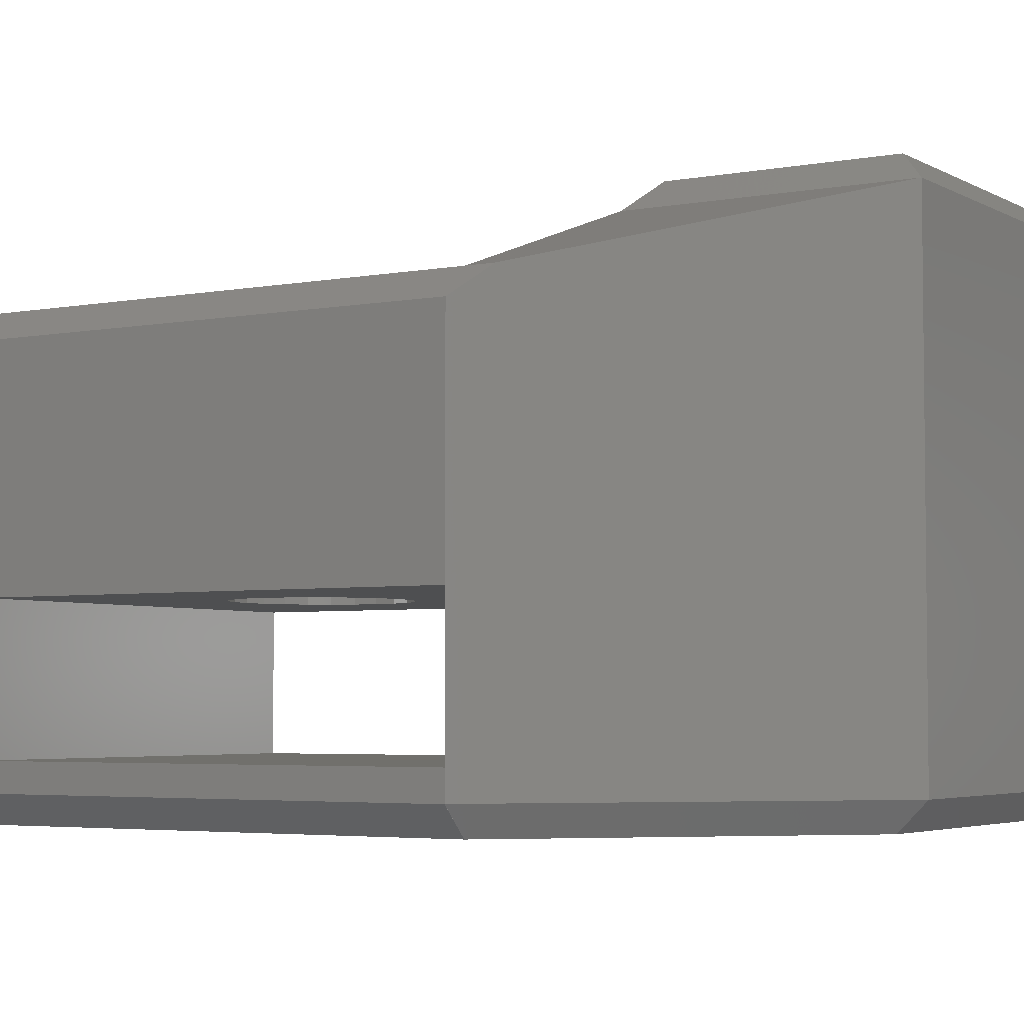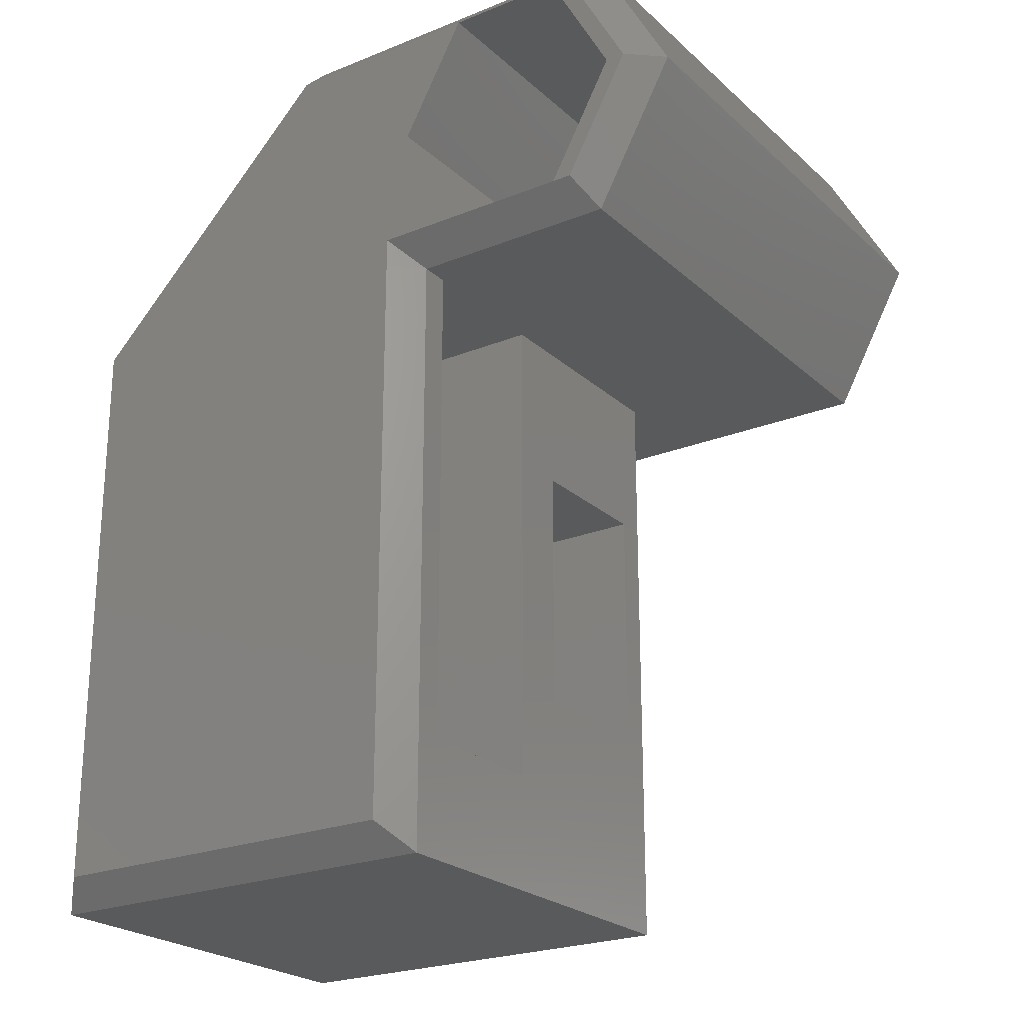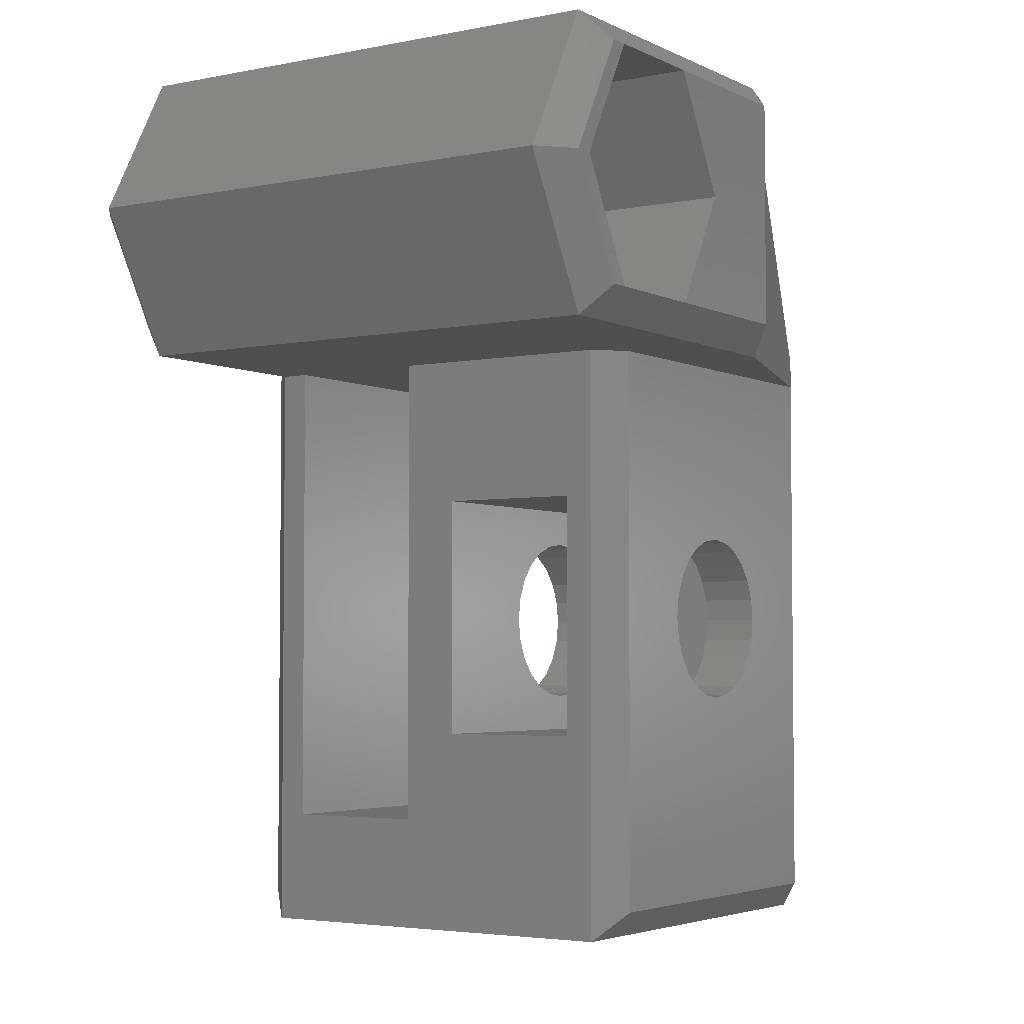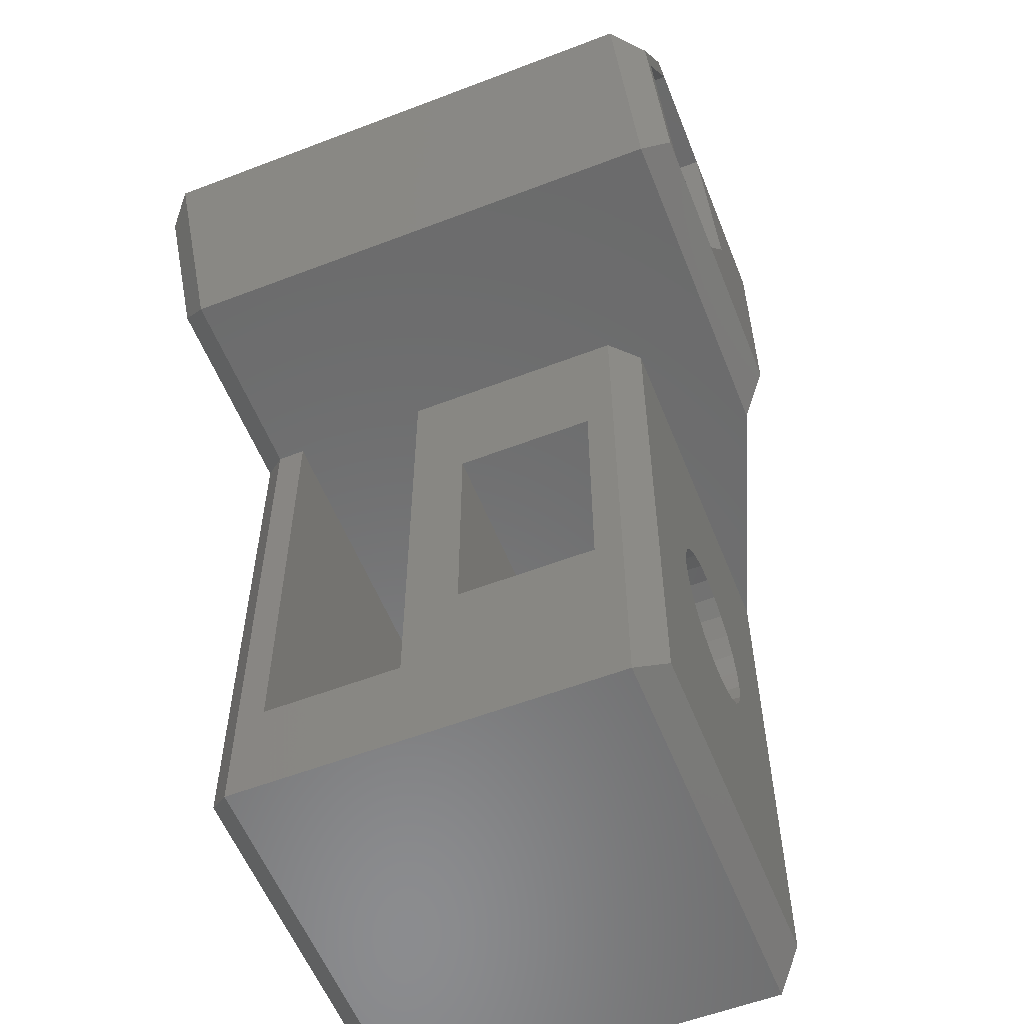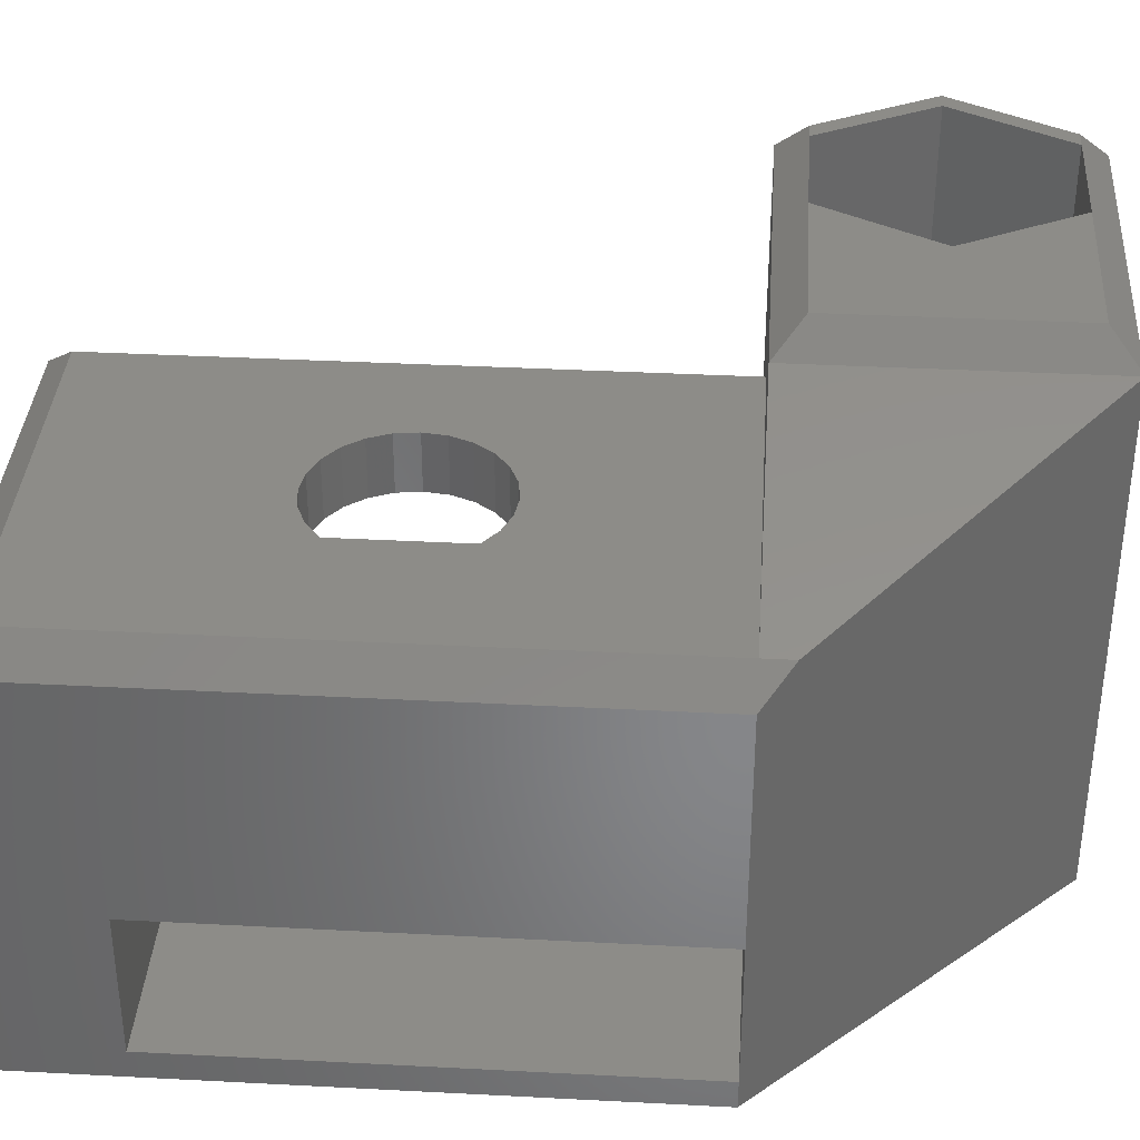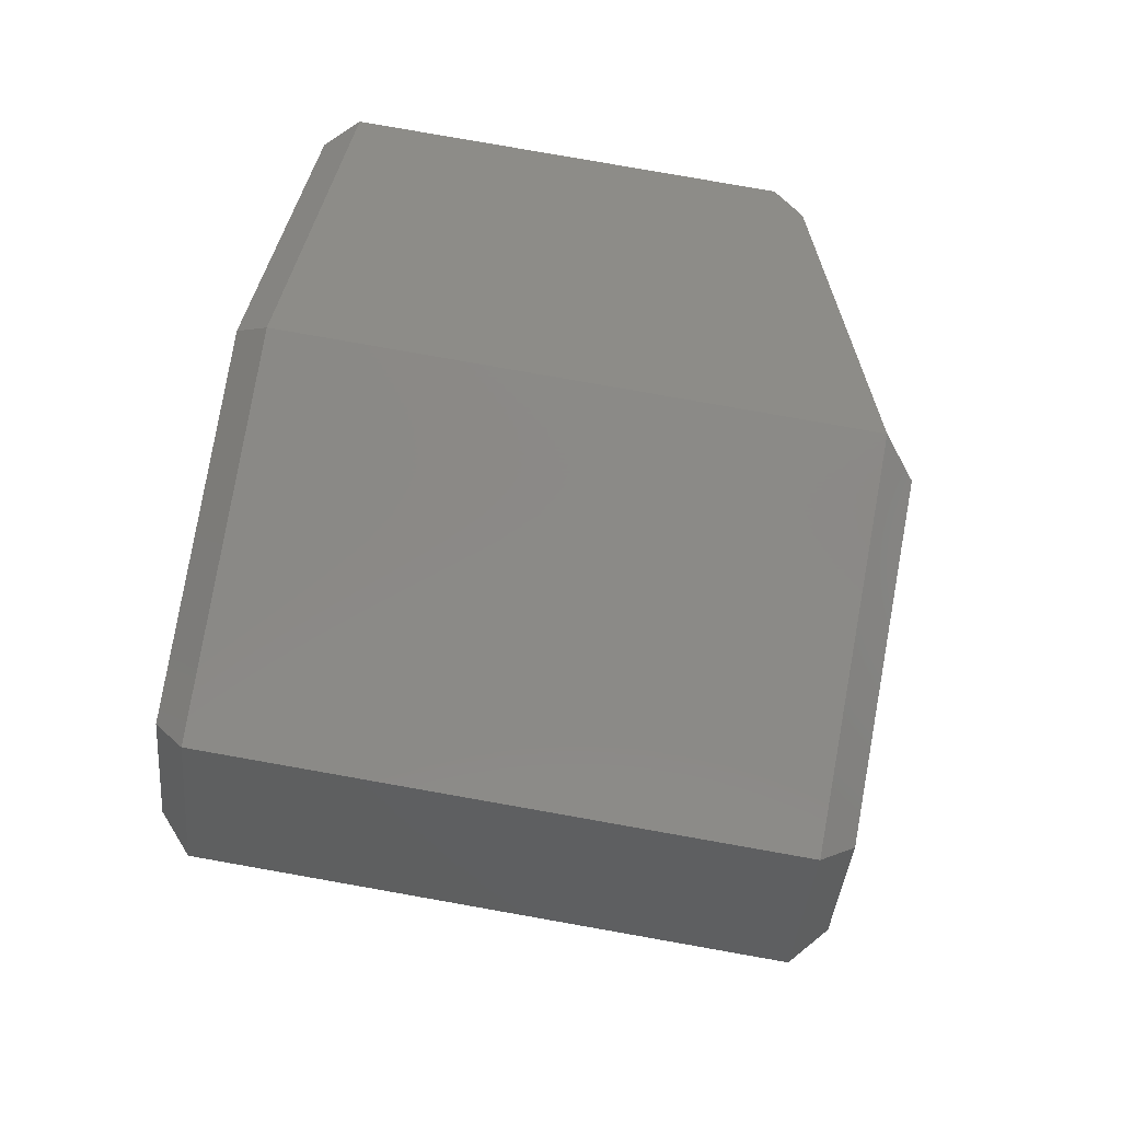
<metadata>
{"format":"stl","ext":"stl","renderer":"f3d","projection":"perspective","resolution":1024,"background":"white","views":[{"elev":-4.2,"azim":121.5,"up":"+Z"},{"elev":-23.3,"azim":-145.7,"up":"+Y"},{"elev":-3.8,"azim":-56.6,"up":"+Y"},{"elev":-57.4,"azim":-68.3,"up":"+Y"},{"elev":36.4,"azim":93.9,"up":"+Z"},{"elev":79.9,"azim":-80.0,"up":"+Y"}]}
</metadata>
<code>
# stl→obj: 162 verts, 336 faces
v 25.79 12.6 9
v 25.49 13.32 7
v 25.79 12.6 7
v 25.49 13.32 9
v 25.01 13.94 7
v 24.39 14.42 9
v 24.39 14.42 7
v 25.01 13.94 9
v 22.89 14.82 7
v 22.11 14.72 9
v 22.11 14.72 7
v 22.89 14.82 9
v 23.66 14.72 7
v 23.66 14.72 9
v 19.89 11.82 9
v 19.99 11.05 7
v 19.89 11.82 7
v 19.99 11.05 9
v 25.79 11.05 9
v 25.89 11.82 7
v 25.79 11.05 7
v 25.89 11.82 9
v 20.29 13.32 9
v 19.99 12.6 7
v 20.29 13.32 7
v 19.99 12.6 9
v 21.39 14.42 9
v 21.39 14.42 7
v 25.49 10.32 9
v 25.49 10.32 7
v 22.11 8.925 9
v 21.39 9.225 7
v 21.39 9.225 9
v 22.11 8.925 7
v 23.66 8.925 9
v 22.89 8.823 7
v 22.89 8.823 9
v 23.66 8.925 7
v 25.01 9.701 9
v 24.39 9.225 7
v 24.39 9.225 9
v 25.01 9.701 7
v 20.29 10.32 9
v 20.77 9.701 7
v 20.29 10.32 7
v 20.77 9.701 9
v 20.77 13.94 9
v 20.77 13.94 7
v 22.11 8.925 16
v 21.39 9.225 14
v 21.39 9.225 16
v 22.11 8.925 14
v 20.77 9.701 14
v 20.77 9.701 16
v 15.39 0.3227 1
v 15.39 4.323 2
v 15.39 21.32 1
v 15.39 0.3227 15
v 15.39 4.323 7
v 15.39 7.523 9
v 15.39 21.32 7
v 15.39 7.523 14
v 15.39 16.12 14
v 15.39 16.12 9
v 15.39 21.32 15
v 15.39 21.32 2
v 30.39 0.3227 1
v 30.39 0.3227 15
v 30.39 21.32 15
v 30.39 4.323 7
v 30.39 21.32 7
v 30.39 21.32 2
v 30.39 21.32 1
v 30.39 4.323 2
v 20.29 10.32 16
v 20.29 10.32 14
v 19.99 11.05 16
v 19.99 11.05 14
v 29.39 1.323 0
v 16.39 1.323 0
v 16.39 21.32 16
v 29.39 21.32 16
v 19.89 11.82 16
v 19.89 11.82 14
v 19.99 12.6 16
v 19.99 12.6 14
v 20.29 13.32 16
v 20.29 13.32 14
v 20.77 13.94 16
v 20.77 13.94 14
v 27.89 16.12 14
v 23.66 14.72 14
v 24.39 14.42 14
v 25.01 13.94 14
v 25.49 13.32 14
v 25.79 12.6 14
v 27.89 7.523 14
v 22.89 14.82 14
v 25.89 11.82 14
v 25.79 11.05 14
v 25.49 10.32 14
v 25.01 9.701 14
v 24.39 9.225 14
v 23.66 8.925 14
v 22.89 8.823 14
v 21.39 14.42 14
v 22.11 14.72 14
v 21.39 14.42 16
v 27.89 7.523 9
v 22.11 14.72 16
v 22.89 14.82 16
v 23.66 14.72 16
v 27.89 16.12 9
v 24.39 14.42 16
v 25.01 13.94 16
v 25.49 13.32 16
v 16.39 21.32 0
v 29.39 21.32 0
v 25.79 12.6 16
v 25.89 11.82 16
v 25.79 11.05 16
v 25.49 10.32 16
v 25.01 9.701 16
v 24.39 9.225 16
v 23.66 8.925 16
v 22.89 8.823 16
v 16.39 1.323 16
v 29.39 1.323 16
v 9.387 30.32 20
v 7.187 26.32 0
v 9.387 30.32 0
v 7.187 26.32 20
v 13.39 30.32 0
v 13.39 30.32 20
v 15.59 26.32 20
v 15.59 26.32 0
v 13.39 22.32 20
v 13.39 22.32 0
v 9.387 22.32 0
v 9.387 22.32 20
v 8.137 21.32 19
v 6.529 26.32 20
v 5.387 26.32 19
v 8.729 22.32 20
v 20.39 21.32 19
v 29.39 22.32 16
v 20.39 31.32 19
v 8.729 30.32 0
v 6.529 26.32 0
v 8.729 22.32 0
v 20.39 30.32 0
v 16.39 22.32 0
v 8.137 31.32 1.007
v 8.137 31.32 19
v 20.39 31.32 1.007
v 5.387 26.32 1.007
v 8.137 21.32 1.007
v 30.39 21.32 1.007
v 15.39 21.32 1.007
v 19.39 30.32 20
v 19.39 22.32 20
v 8.729 30.32 20
f 1 2 3
f 2 1 4
f 5 6 7
f 6 5 8
f 9 10 11
f 10 9 12
f 13 12 9
f 12 13 14
f 7 14 13
f 14 7 6
f 15 16 17
f 16 15 18
f 19 20 21
f 20 19 22
f 23 24 25
f 24 23 26
f 11 27 28
f 27 11 10
f 29 21 30
f 21 29 19
f 31 32 33
f 32 31 34
f 35 36 37
f 36 35 38
f 39 40 41
f 40 39 42
f 37 34 31
f 34 37 36
f 43 44 45
f 44 43 46
f 4 5 2
f 5 4 8
f 47 25 48
f 25 47 23
f 39 30 42
f 30 39 29
f 41 38 35
f 38 41 40
f 26 17 24
f 17 26 15
f 22 3 20
f 3 22 1
f 18 45 16
f 45 18 43
f 33 44 46
f 44 33 32
f 28 47 48
f 47 28 27
f 49 50 51
f 50 49 52
f 51 53 54
f 53 51 50
f 55 56 57
f 56 55 58
f 56 58 59
f 59 58 60
f 59 60 61
f 60 58 62
f 62 58 63
f 61 64 65
f 64 61 60
f 65 64 63
f 65 63 58
f 66 57 56
f 67 58 55
f 58 67 68
f 69 70 71
f 72 67 73
f 67 72 74
f 67 74 68
f 68 74 70
f 68 70 69
f 56 72 66
f 72 56 74
f 71 7 61
f 7 71 5
f 5 71 2
f 2 71 70
f 61 7 13
f 61 13 9
f 2 70 3
f 3 70 20
f 20 70 21
f 21 70 30
f 30 70 42
f 42 70 40
f 40 70 38
f 38 70 36
f 61 25 59
f 25 61 48
f 48 61 28
f 28 61 11
f 11 61 9
f 59 25 24
f 59 24 17
f 59 17 16
f 59 16 45
f 59 45 44
f 59 44 32
f 59 32 34
f 59 34 36
f 59 36 70
f 75 53 76
f 53 75 54
f 77 76 78
f 76 77 75
f 79 55 80
f 55 79 67
f 81 61 65
f 61 81 71
f 71 81 82
f 71 82 69
f 83 78 84
f 78 83 77
f 85 84 86
f 84 85 83
f 87 86 88
f 86 87 85
f 70 56 59
f 56 70 74
f 89 88 90
f 88 89 87
f 91 92 63
f 92 91 93
f 93 91 94
f 94 91 95
f 95 91 96
f 96 91 97
f 63 92 98
f 96 97 99
f 99 97 100
f 100 97 101
f 101 97 102
f 102 97 103
f 103 97 104
f 104 97 105
f 63 90 62
f 90 63 106
f 106 63 107
f 107 63 98
f 62 90 88
f 62 88 86
f 62 86 84
f 62 84 78
f 62 78 76
f 62 76 53
f 62 53 50
f 62 50 52
f 62 52 105
f 62 105 97
f 106 89 90
f 89 106 108
f 97 60 62
f 60 97 109
f 107 108 106
f 108 107 110
f 98 110 107
f 110 98 111
f 92 111 98
f 111 92 112
f 64 10 113
f 10 64 27
f 27 64 47
f 47 64 60
f 113 10 12
f 47 60 23
f 23 60 26
f 26 60 15
f 15 60 18
f 18 60 43
f 43 60 46
f 46 60 33
f 33 60 31
f 31 60 37
f 37 60 109
f 113 1 109
f 1 113 4
f 4 113 8
f 8 113 6
f 6 113 14
f 14 113 12
f 109 1 22
f 109 22 19
f 109 19 29
f 109 29 39
f 109 39 41
f 109 41 35
f 109 35 37
f 93 112 92
f 112 93 114
f 94 114 93
f 114 94 115
f 116 94 95
f 94 116 115
f 72 57 66
f 57 72 117
f 117 72 118
f 118 72 73
f 119 95 96
f 95 119 116
f 120 96 99
f 96 120 119
f 121 99 100
f 99 121 120
f 122 100 101
f 100 122 121
f 113 63 64
f 63 113 91
f 97 113 109
f 113 97 91
f 123 101 102
f 101 123 122
f 123 103 124
f 103 123 102
f 124 104 125
f 104 124 103
f 126 52 49
f 52 126 105
f 125 105 126
f 105 125 104
f 81 89 82
f 89 81 87
f 87 81 85
f 85 81 127
f 82 89 108
f 82 108 110
f 82 110 111
f 85 127 83
f 83 127 77
f 77 127 75
f 75 127 54
f 54 127 51
f 51 127 49
f 49 127 126
f 82 119 128
f 119 82 116
f 116 82 115
f 115 82 114
f 114 82 112
f 112 82 111
f 128 119 120
f 128 120 121
f 128 121 122
f 128 122 123
f 128 123 124
f 128 124 125
f 128 125 126
f 128 126 127
f 82 68 69
f 68 82 128
f 127 65 58
f 65 127 81
f 68 127 58
f 127 68 128
f 118 80 117
f 80 118 79
f 67 118 73
f 118 67 79
f 55 117 80
f 117 55 57
f 129 130 131
f 130 129 132
f 133 129 131
f 129 133 134
f 135 133 136
f 133 135 134
f 137 136 138
f 136 137 135
f 137 139 140
f 139 137 138
f 132 139 130
f 139 132 140
f 141 142 143
f 142 141 144
f 145 146 147
f 146 145 82
f 82 69 146
f 130 148 131
f 148 130 149
f 149 130 139
f 149 139 150
f 118 133 151
f 133 118 136
f 136 118 152
f 136 152 138
f 152 118 117
f 147 153 154
f 153 147 155
f 141 156 157
f 156 141 143
f 147 158 155
f 158 147 69
f 69 147 146
f 143 153 156
f 153 143 154
f 159 141 157
f 141 159 145
f 145 159 117
f 145 117 118
f 145 118 82
f 82 118 158
f 82 158 69
f 148 156 153
f 156 148 149
f 150 156 149
f 156 150 157
f 150 159 157
f 159 150 139
f 159 139 138
f 159 138 152
f 155 148 153
f 148 155 131
f 131 155 133
f 133 155 151
f 158 151 155
f 151 158 118
f 159 152 117
f 135 160 134
f 160 135 161
f 161 135 137
f 142 129 162
f 129 142 132
f 132 142 144
f 132 144 140
f 143 162 154
f 162 143 142
f 162 147 154
f 147 162 129
f 147 129 134
f 147 134 160
f 145 144 141
f 144 145 140
f 140 145 137
f 137 145 161
f 160 145 147
f 145 160 161

</code>
